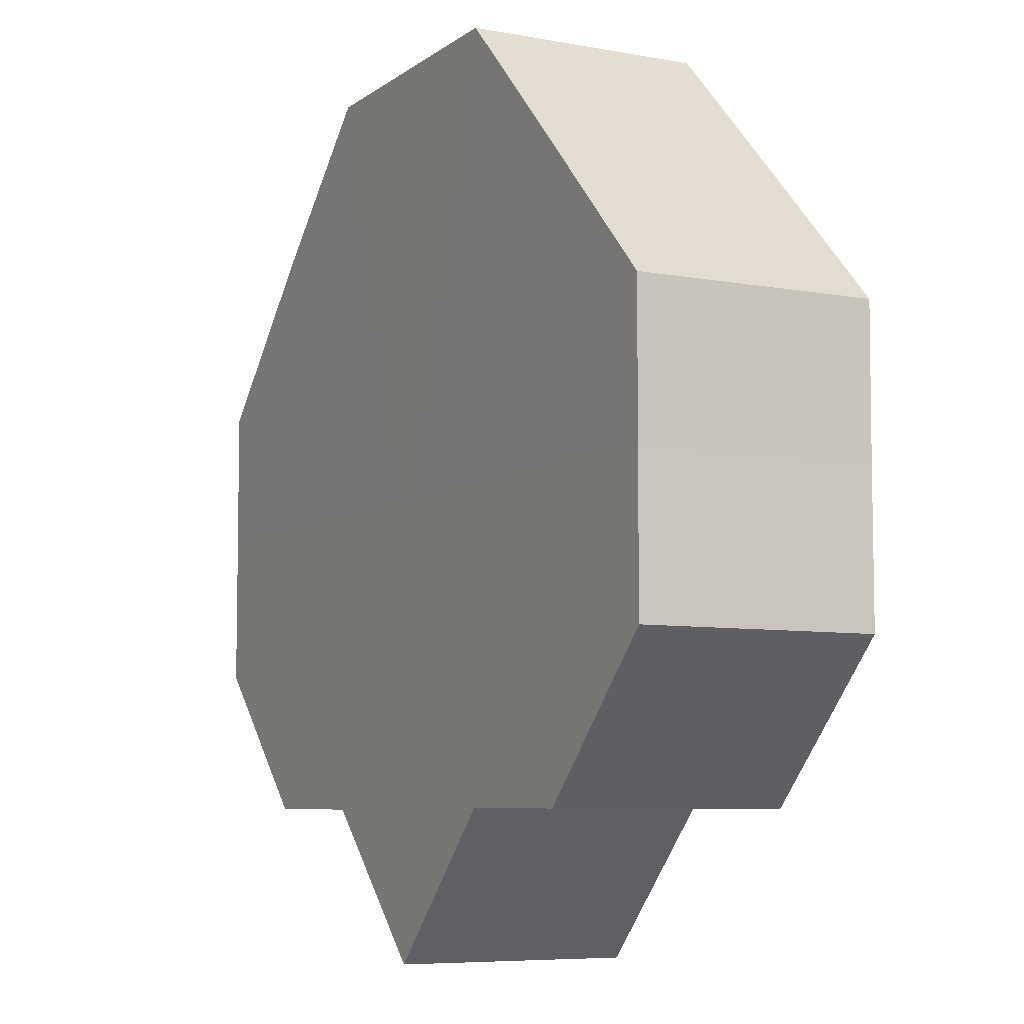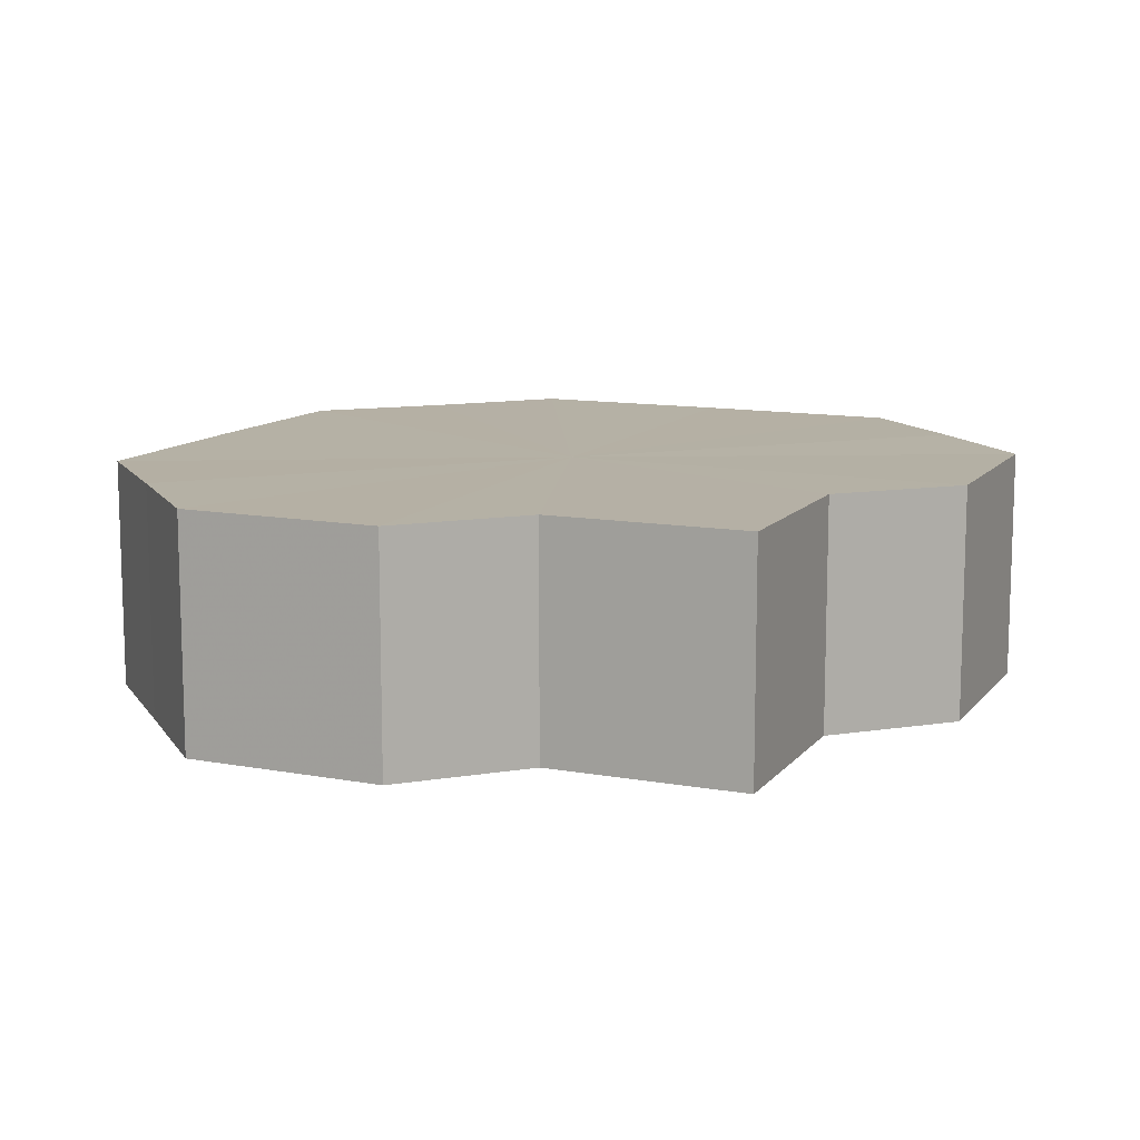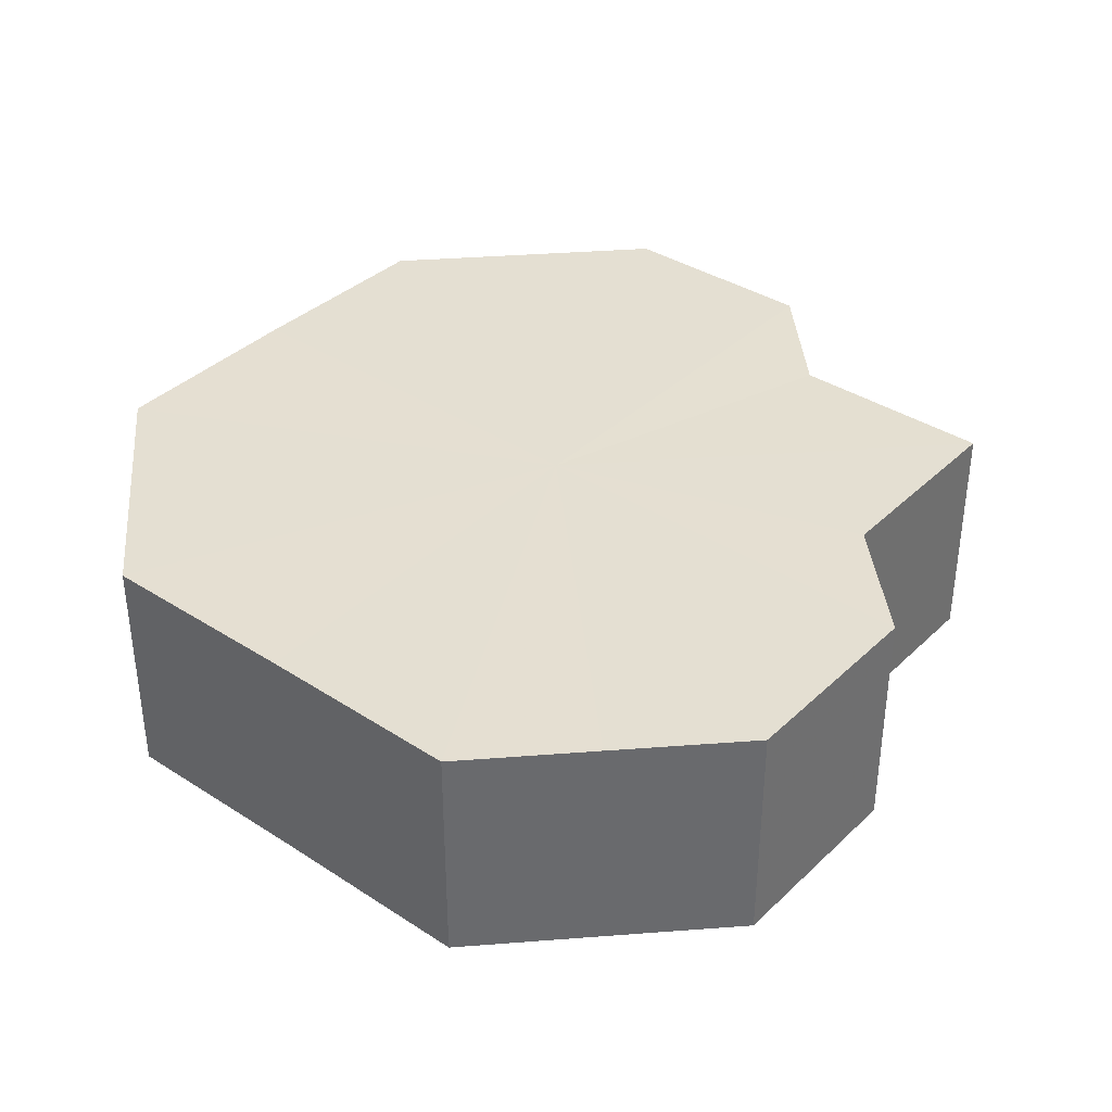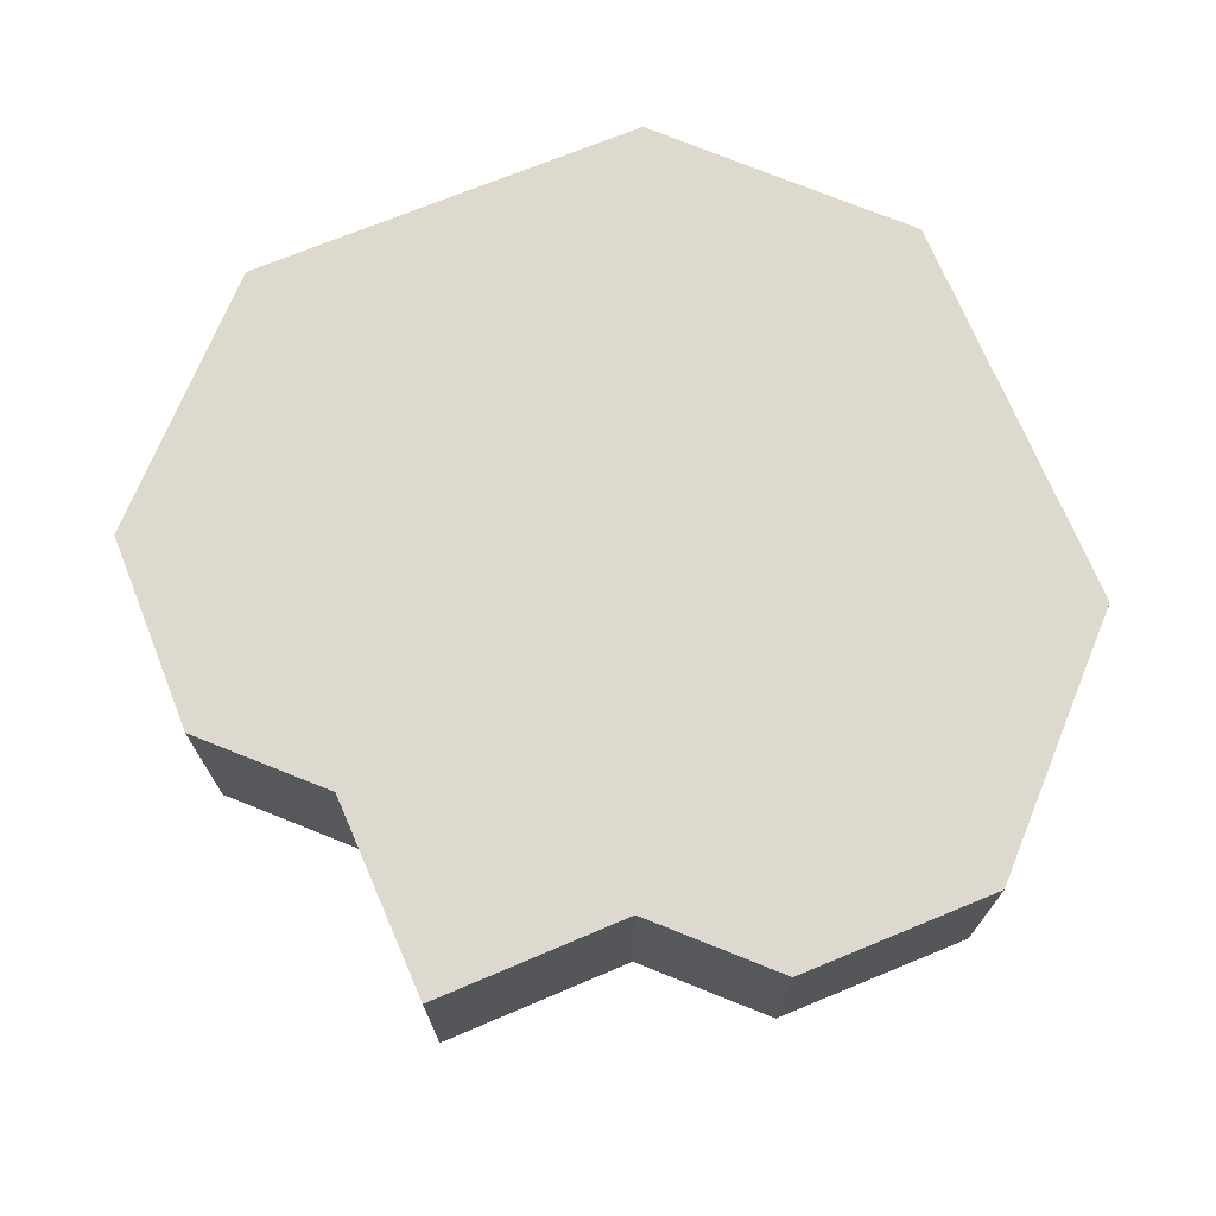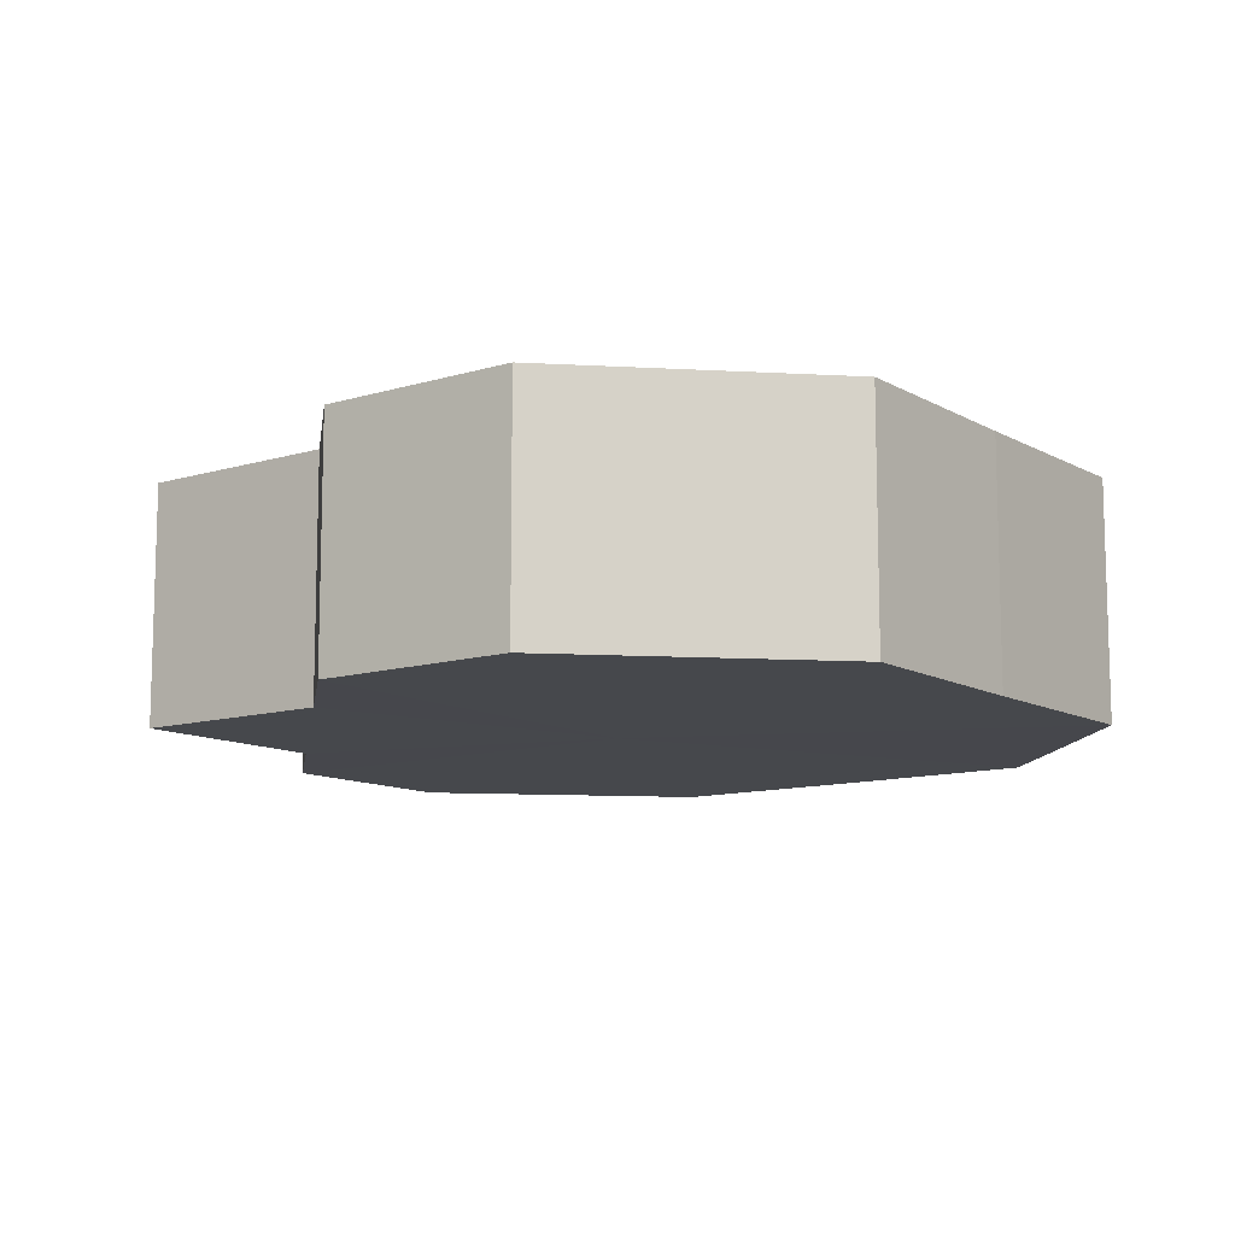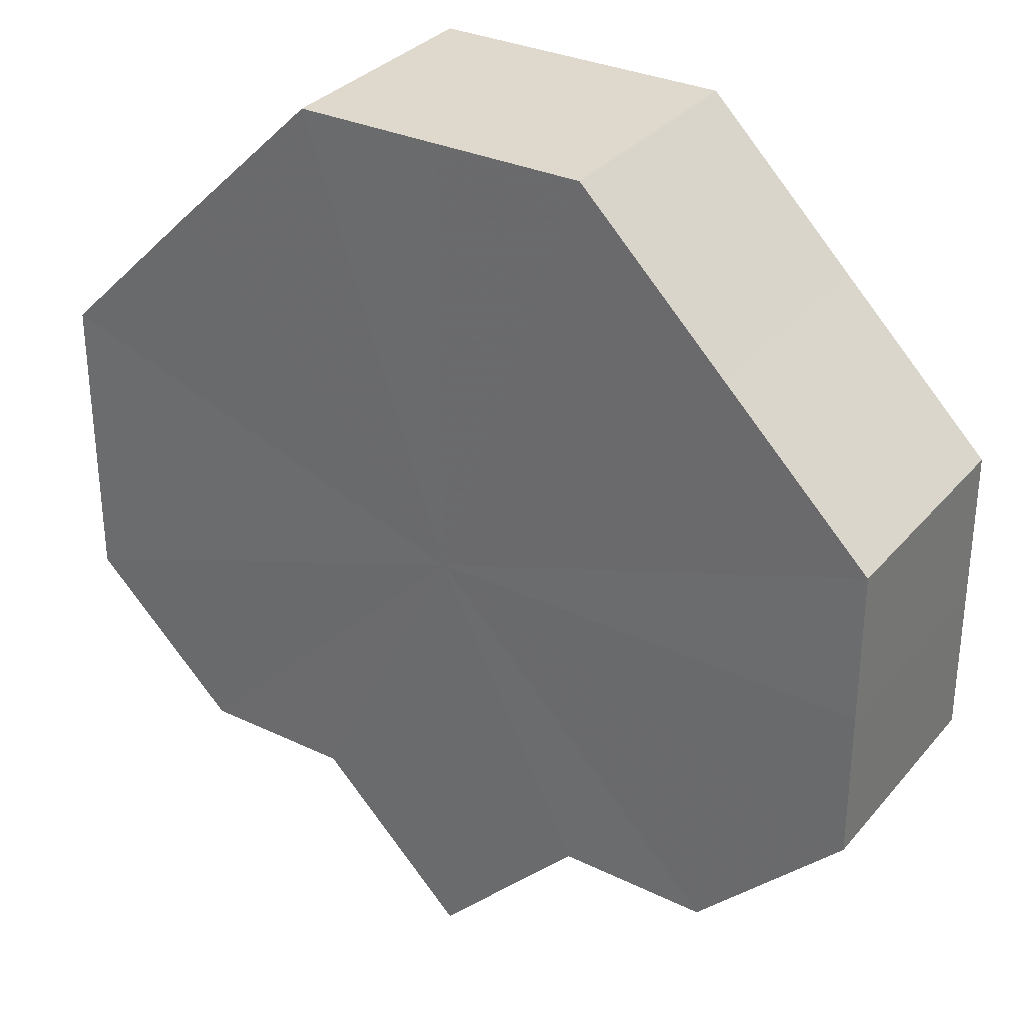
<metadata>
{"format":"obj","ext":"obj","renderer":"f3d","projection":"perspective","resolution":1024,"background":"white","views":[{"elev":-7.0,"azim":-118.0,"up":"+Y"},{"elev":11.7,"azim":-21.4,"up":"+Z"},{"elev":37.2,"azim":-95.3,"up":"+Z"},{"elev":71.9,"azim":22.5,"up":"+Z"},{"elev":-11.1,"azim":81.8,"up":"+Z"},{"elev":32.0,"azim":-146.6,"up":"+Y"}]}
</metadata>
<code>
o 22995
v 2165 1874 9.673
v 2165 1874 9.673
v 2165 1874 9.689
v 2165 1874 9.673
v 2165 1874 9.689
v 2165 1874 9.673
v 2165 1874 9.689
v 2165 1874 9.673
v 2165 1874 9.689
v 2165 1874 9.673
v 2165 1874 9.689
v 2165 1874 9.673
v 2165 1874 9.689
v 2165 1874 9.673
v 2165 1874 9.689
v 2165 1874 9.673
v 2165 1874 9.689
v 2165 1874 9.673
v 2165 1874 9.689
v 2165 1874 9.673
v 2165 1874 9.689
v 2165 1874 9.673
v 2165 1874 9.689
v 2165 1874 9.673
v 2165 1874 9.689
v 2165 1874 9.673
v 2165 1874 9.689
v 2165 1874 9.673
v 2165 1874 9.689
v 2165 1874 9.673
v 2165 1874 9.689
v 2165 1874 9.673
v 2165 1874 9.689
v 2165 1874 9.673
v 2165 1874 9.689
v 2165 1874 9.673
v 2165 1874 9.689
v 2165 1874 9.673
v 2165 1874 9.689
v 2165 1874 9.673
v 2165 1874 9.689
v 2165 1874 9.673
v 2165 1874 9.689
v 2165 1874 9.673
v 2165 1874 9.689
v 2165 1874 9.673
v 2165 1874 9.689
v 2165 1874 9.673
v 2165 1874 9.689
v 2165 1874 9.673
v 2165 1874 9.689
v 2165 1874 9.673
v 2165 1874 9.689
v 2165 1874 9.673
v 2165 1874 9.689
v 2165 1874 9.673
v 2165 1874 9.689
v 2165 1874 9.673
v 2165 1874 9.689
v 2165 1874 9.673
v 2165 1874 9.689
v 2165 1874 9.673
v 2165 1874 9.689
v 2165 1874 9.673
v 2165 1874 9.689
v 2165 1874 9.673
v 2165 1874 9.673
v 2165 1874 9.673
v 2165 1874 9.673
v 2165 1874 9.673
v 2165 1874 9.673
v 2165 1874 9.673
v 2165 1874 9.673
v 2165 1874 9.673
v 2165 1874 9.673
v 2165 1874 9.673
v 2165 1874 9.673
v 2165 1874 9.673
v 2165 1874 9.673
v 2165 1874 9.673
v 2165 1874 9.673
v 2165 1874 9.689
v 2165 1874 9.689
v 2165 1874 9.689
v 2165 1874 9.689
v 2165 1874 9.689
v 2165 1874 9.689
v 2165 1874 9.689
v 2165 1874 9.689
v 2165 1874 9.689
v 2165 1874 9.689
v 2165 1874 9.689
v 2165 1874 9.689
v 2165 1874 9.689
v 2165 1874 9.689
v 2165 1874 9.689
v 2165 1874 9.689
v 2165 1874 9.689
f 1 2 3
f 2 4 5
f 6 1 7
f 4 8 9
f 10 6 11
f 8 12 13
f 14 10 15
f 12 16 17
f 18 14 19
f 16 20 21
f 22 18 23
f 20 24 25
f 24 26 27
f 28 22 29
f 30 28 31
f 32 30 33
f 33 34 35
f 35 36 37
f 37 38 39
f 39 40 41
f 41 42 43
f 43 44 45
f 45 46 47
f 47 48 49
f 49 50 51
f 51 52 53
f 53 54 55
f 55 56 57
f 57 58 59
f 59 60 61
f 61 62 63
f 63 64 65
f 66 64 67
f 66 68 64
f 66 67 69
f 66 70 68
f 66 69 71
f 66 72 70
f 66 71 73
f 66 74 72
f 66 73 75
f 66 76 74
f 66 75 77
f 66 78 76
f 66 77 79
f 66 80 78
f 66 79 81
f 66 81 80
f 82 83 84
f 82 85 83
f 82 84 86
f 82 87 85
f 82 86 88
f 82 89 87
f 82 88 90
f 82 91 89
f 82 90 92
f 82 93 91
f 82 92 94
f 82 95 93
f 82 94 96
f 82 97 95
f 82 96 98
f 82 98 97

</code>
